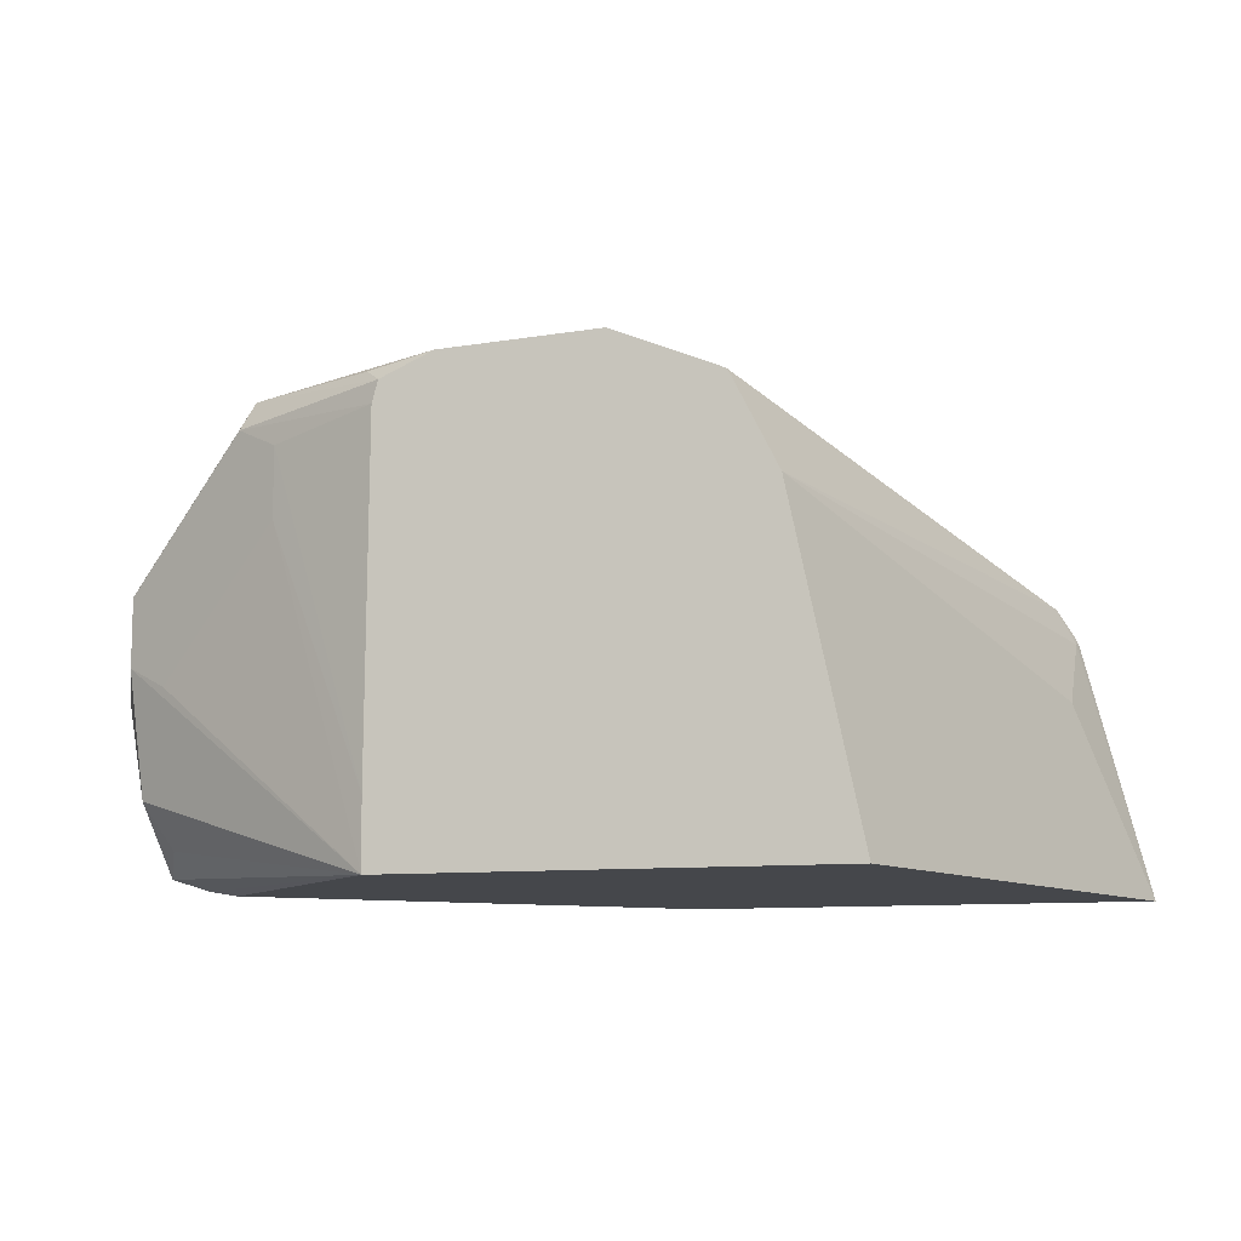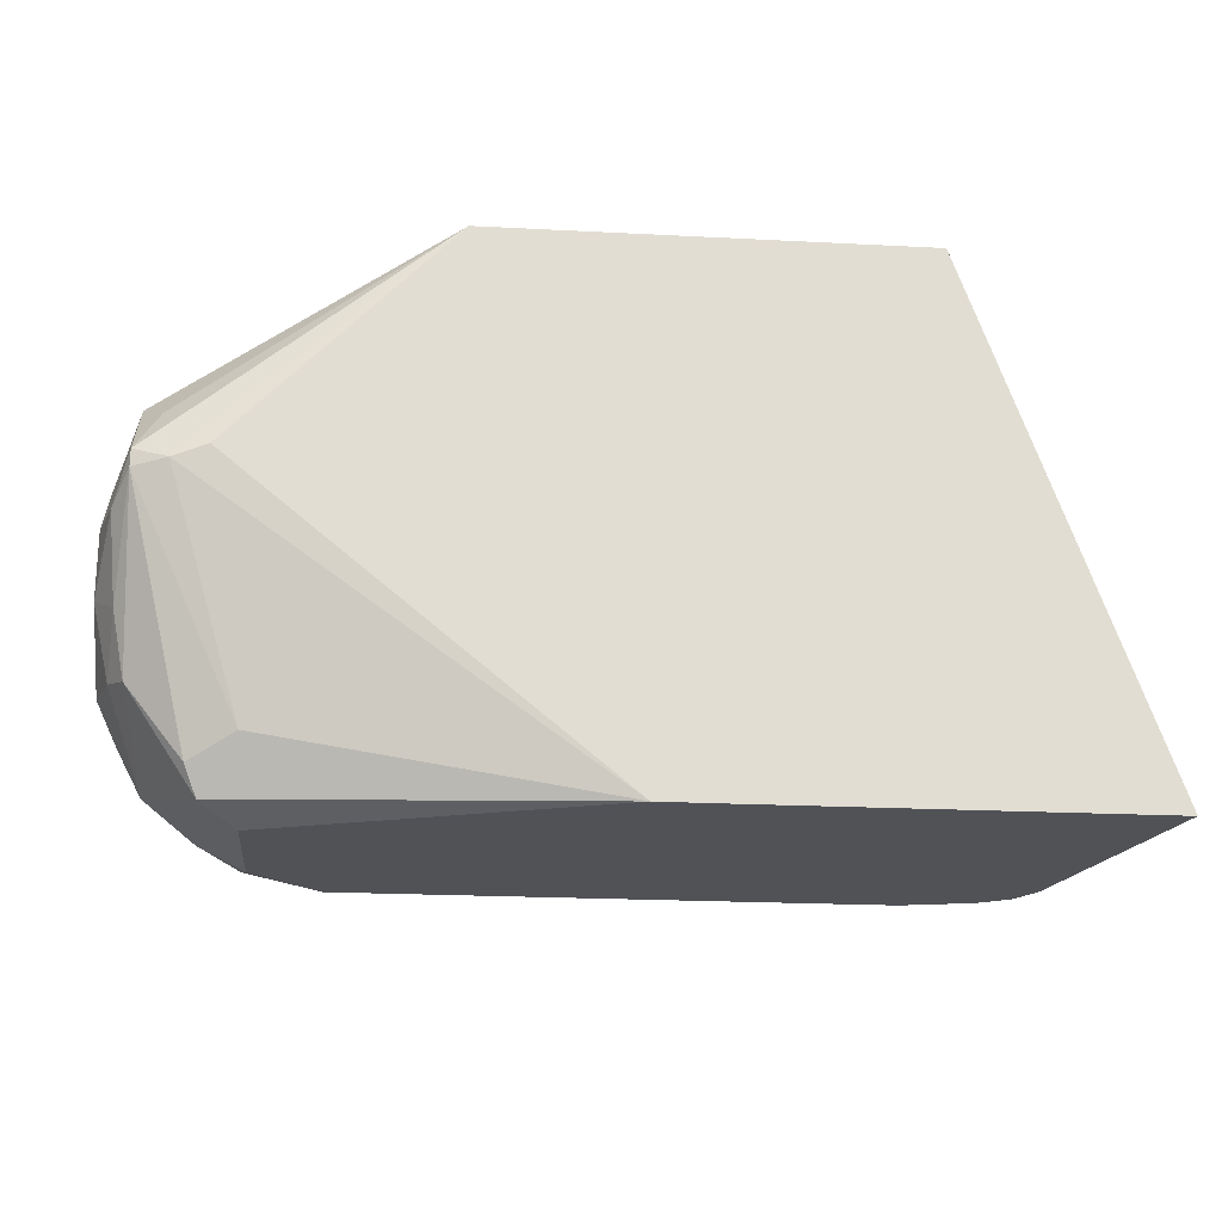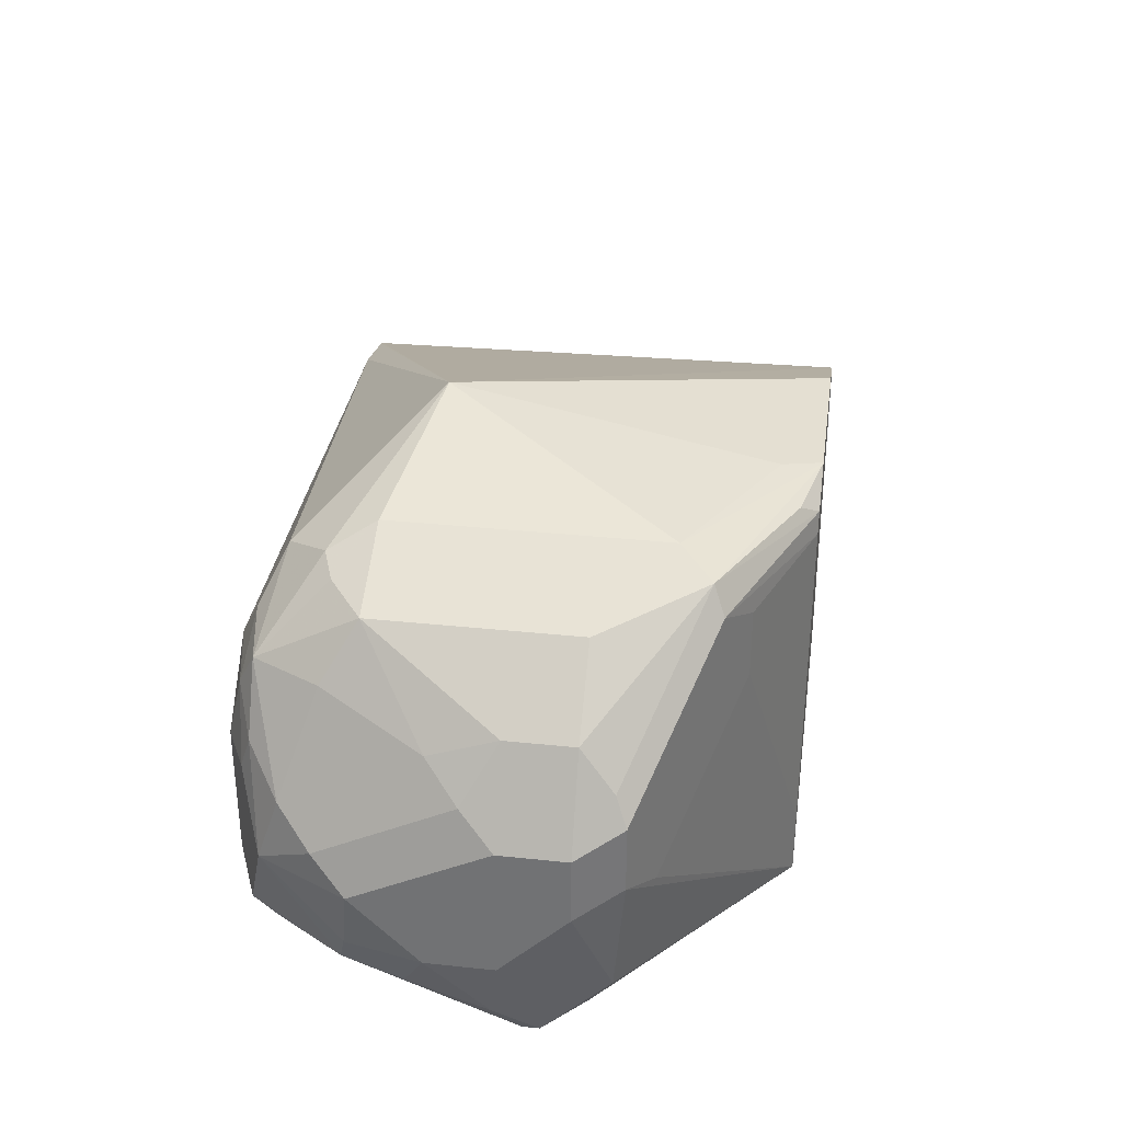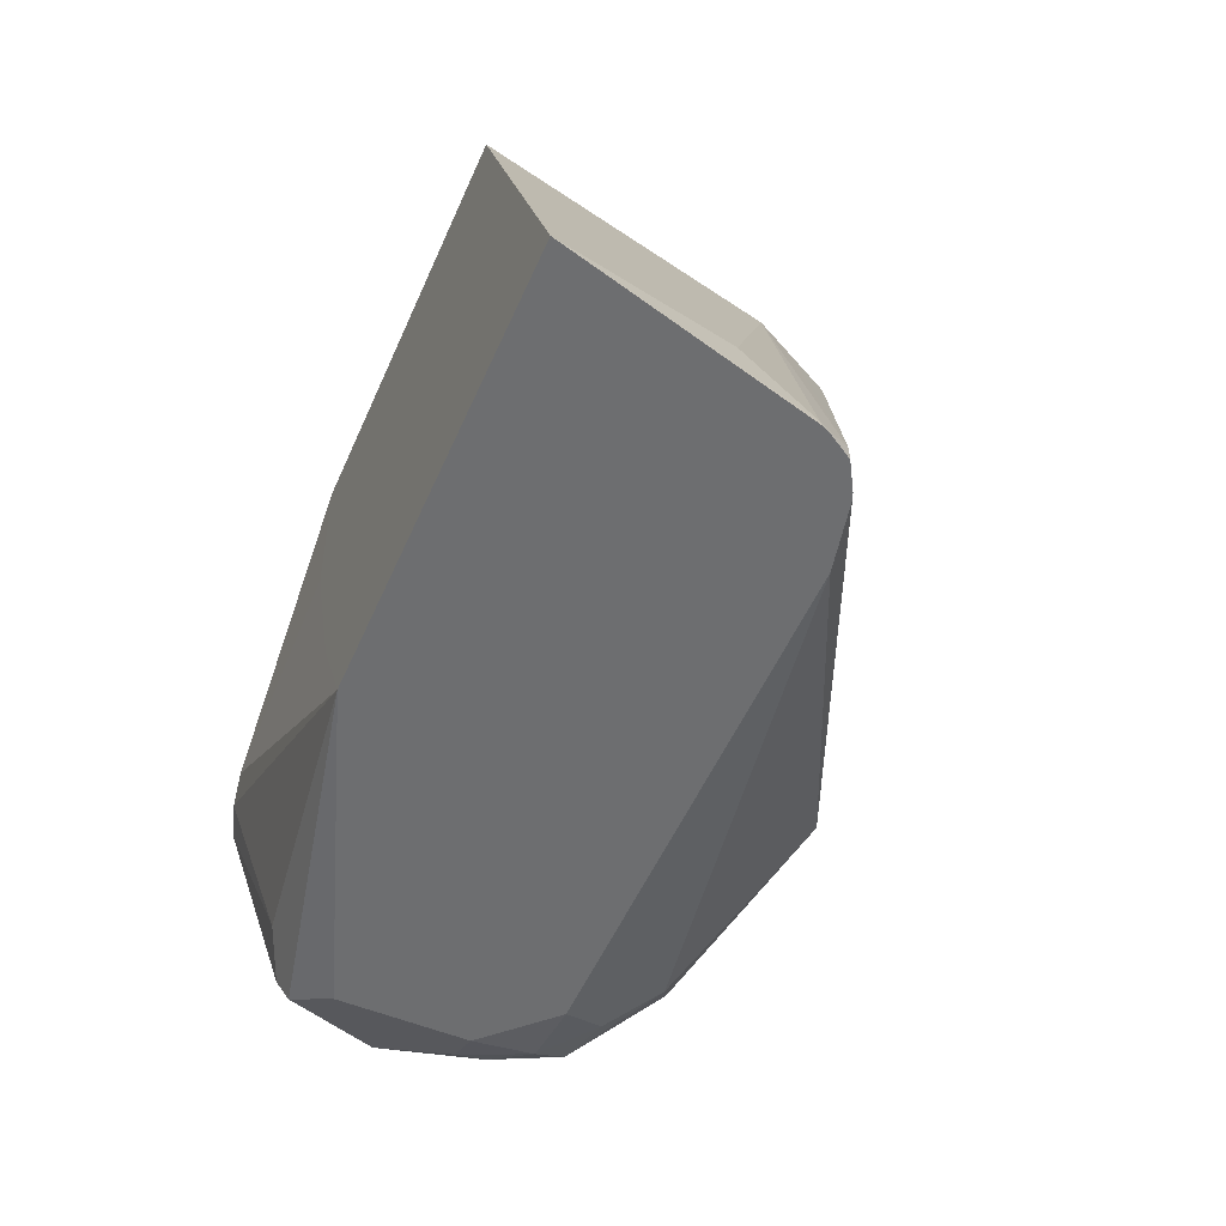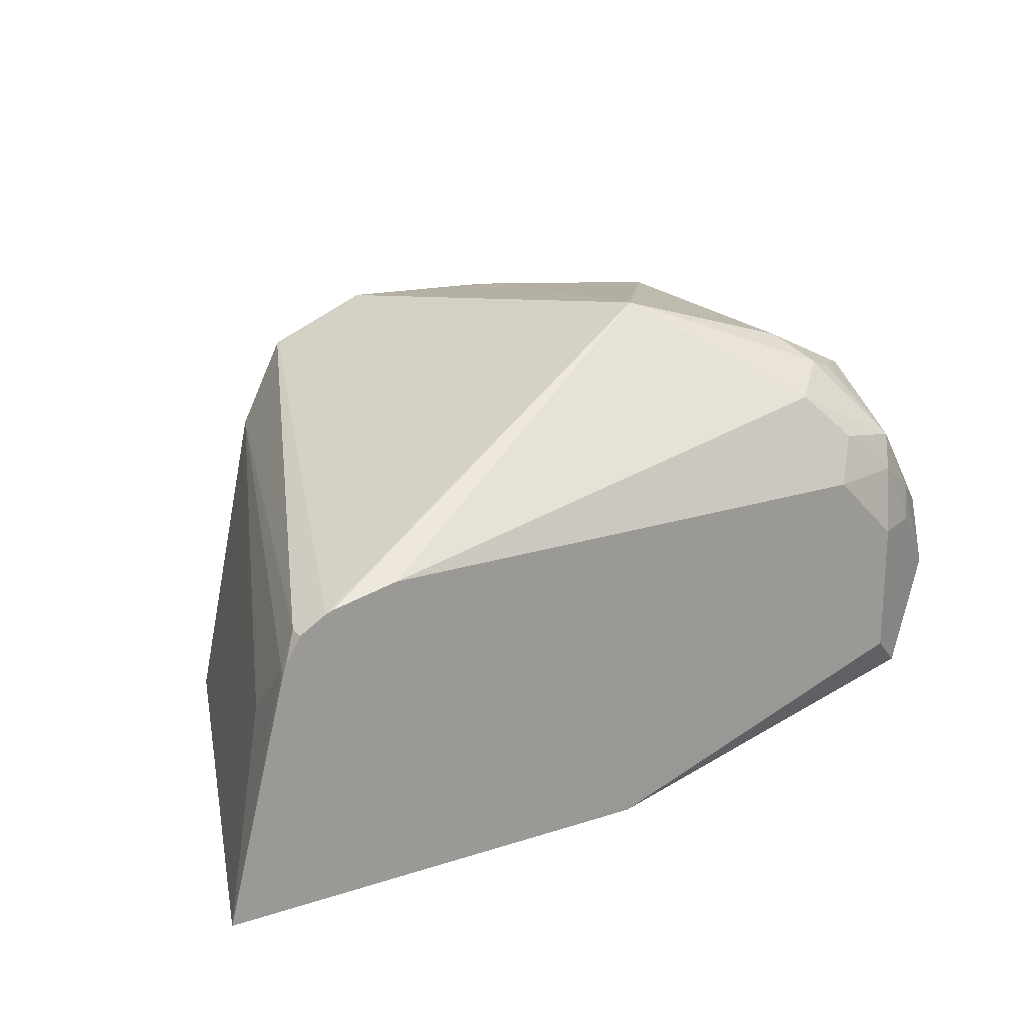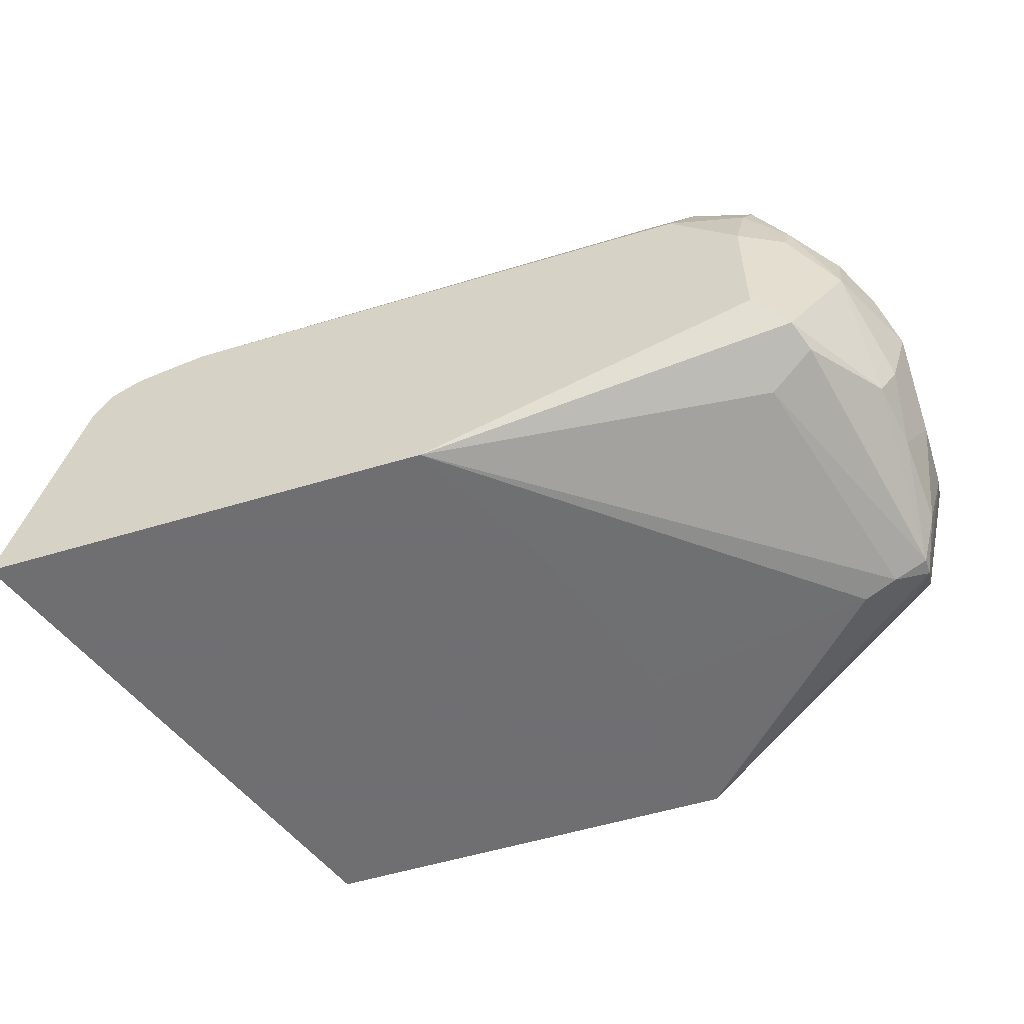
<metadata>
{"format":"obj","ext":"obj","renderer":"f3d","projection":"perspective","resolution":1024,"background":"white","views":[{"elev":-10.3,"azim":15.9,"up":"+Y"},{"elev":-21.0,"azim":-5.3,"up":"+Z"},{"elev":33.4,"azim":-81.8,"up":"+Y"},{"elev":-54.3,"azim":66.3,"up":"+Z"},{"elev":20.7,"azim":149.9,"up":"+Y"},{"elev":-54.7,"azim":-162.2,"up":"+Y"}]}
</metadata>
<code>
v 0.0323 0.2463 -0.6509
v 0.01447 0.3162 -0.6509
v 0.01394 0.3162 -0.6486
v 0.01394 0.2976 -0.63
v -0.03722 0.3347 -0.5067
v -0.01861 0.2463 -0.5067
v -0.07646 0.2463 -0.6509
v 0.01369 0.3181 -0.6509
v 0.009293 0.3254 -0.6463
v -0.03947 0.3393 -0.5067
v -0.1366 0.2463 -0.5067
v -0.09301 0.2463 -0.6509
v -0.186 0.279 -0.6509
v -0.09298 0.2604 -0.6509
v 0.009293 0.3254 -0.6509
v 0.001966 0.3299 -0.6509
v -0.0496 0.3595 -0.5067
v -0.0434 0.3472 -0.5067
v -0.1369 0.2649 -0.5067
v -0.1674 0.3347 -0.5207
v -0.2046 0.2976 -0.5393
v -0.217 0.3038 -0.5455
v -0.2139 0.2697 -0.5486
v -0.2077 0.2573 -0.5548
v -0.2139 0.2511 -0.5672
v -0.2046 0.248 -0.5703
v -0.1953 0.2464 -0.5672
v -0.1324 0.2463 -0.5557
v -0.1101 0.2463 -0.6168
v -0.186 0.2604 -0.6323
v -0.1984 0.2666 -0.6385
v -0.1953 0.2697 -0.6463
v -0.186 0.3162 -0.6509
v -0.09298 0.2976 -0.6509
v -0.05127 0.3604 -0.5067
v -0.0496 0.3595 -0.5083
v -9.12e-06 0.3306 -0.6509
v -0.1209 0.3859 -0.6044
v -0.1363 0.3579 -0.5067
v -0.1674 0.3533 -0.5207
v -0.1798 0.341 -0.5269
v -0.217 0.3224 -0.5455
v -0.2232 0.2976 -0.5579
v -0.2232 0.279 -0.5765
v -0.2185 0.2604 -0.5788
v -0.2139 0.2511 -0.5719
v -0.1302 0.2463 -0.5625
v -0.1116 0.2463 -0.6137
v -0.2139 0.2697 -0.6184
v -0.2108 0.2976 -0.6385
v -0.1984 0.3162 -0.6447
v -0.1883 0.3347 -0.6463
v -0.1674 0.3347 -0.6509
v -0.08058 0.3223 -0.6509
v -0.08681 0.31 -0.6509
v -0.07848 0.3717 -0.5067
v -0.01861 0.3347 -0.6509
v -0.1612 0.3595 -0.6385
v -0.1736 0.3657 -0.6261
v -0.1674 0.372 -0.6137
v -0.1674 0.372 -0.5393
v -0.1267 0.372 -0.5173
v -0.1347 0.3637 -0.5067
v -0.1798 0.3595 -0.5269
v -0.2139 0.3301 -0.5486
v -0.2108 0.341 -0.5579
v -0.2232 0.3162 -0.5579
v -0.2232 0.279 -0.5951
v -0.217 0.2666 -0.6013
v -0.2185 0.279 -0.616
v -0.2232 0.2976 -0.6137
v -0.2185 0.3069 -0.623
v -0.2115 0.3162 -0.6323
v -0.1999 0.3254 -0.6416
v -0.1906 0.3441 -0.6416
v -0.1736 0.3472 -0.6447
v -0.03722 0.3347 -0.6509
v -0.0558 0.3347 -0.6509
v -0.1207 0.3698 -0.5067
v -0.1813 0.3626 -0.623
v -0.1922 0.3595 -0.6137
v -0.1798 0.3657 -0.5393
v -0.1767 0.3673 -0.53
v -0.1395 0.3673 -0.5114
v -0.2108 0.341 -0.5765
v -0.1922 0.3595 -0.5579
v -0.2232 0.3162 -0.5765
v -0.2185 0.3254 -0.5858
v -0.2115 0.3347 -0.5951
v -0.1999 0.3441 -0.623
f 42 66 67
f 45 68 69
f 44 68 45
f 43 68 44
f 43 87 71
f 43 67 87
f 45 69 46
f 43 71 68
f 46 69 49
f 50 74 51
f 49 70 50
f 50 70 71
f 50 71 72
f 50 72 73
f 50 73 74
f 52 75 76
f 51 74 52
f 42 65 66
f 49 69 70
f 42 83 65
f 32 49 50
f 39 64 40
f 52 76 53
f 31 46 49
f 31 49 32
f 32 50 51
f 32 51 33
f 33 51 52
f 33 52 53
f 33 53 54
f 33 54 55
f 33 55 34
f 35 38 56
f 37 57 38
f 38 58 59
f 38 59 60
f 38 60 61
f 38 61 62
f 38 62 56
f 38 57 58
f 39 63 64
f 42 64 83
f 52 74 75
f 81 89 85
f 53 77 78
f 66 86 81
f 66 81 85
f 68 71 70
f 68 70 69
f 71 87 72
f 72 87 88
f 72 88 89
f 72 89 90
f 66 83 86
f 72 90 73
f 73 75 74
f 75 81 80
f 75 90 81
f 79 83 84
f 81 90 89
f 82 86 83
f 85 89 88
f 30 46 31
f 73 90 75
f 66 87 67
f 66 85 87
f 65 83 66
f 53 78 54
f 56 62 79
f 57 77 58
f 58 76 75
f 58 75 59
f 58 77 76
f 59 75 80
f 59 80 60
f 60 80 81
f 60 81 86
f 60 86 82
f 60 82 61
f 61 82 83
f 61 83 79
f 61 79 62
f 63 79 84
f 63 84 83
f 85 88 87
f 63 83 64
f 53 76 77
f 27 48 47
f 2 8 3
f 27 47 28
f 1 15 8
f 1 8 2
f 3 8 9
f 3 9 5
f 3 5 4
f 5 9 10
f 5 10 18
f 5 18 17
f 1 16 15
f 5 17 35
f 5 56 79
f 5 63 39
f 5 39 19
f 5 19 11
f 5 11 6
f 7 12 13
f 7 13 14
f 8 15 9
f 5 35 56
f 9 15 16
f 1 37 16
f 1 77 57
f 27 29 48
f 1 2 3
f 1 3 4
f 1 4 5
f 1 5 6
f 1 6 11
f 1 11 28
f 1 28 47
f 1 57 37
f 1 47 48
f 1 29 12
f 1 12 7
f 1 7 14
f 1 14 34
f 1 34 55
f 1 55 54
f 1 54 78
f 1 78 77
f 1 48 29
f 9 16 17
f 5 79 63
f 9 18 10
f 17 36 35
f 19 39 40
f 19 40 20
f 20 40 64
f 20 64 41
f 20 41 21
f 21 41 64
f 9 17 18
f 21 42 22
f 22 42 67
f 22 67 43
f 22 43 23
f 23 43 25
f 23 25 24
f 25 43 44
f 25 44 45
f 25 45 46
f 25 46 26
f 26 46 30
f 16 38 35
f 16 37 38
f 21 64 42
f 16 35 36
f 16 36 17
f 11 19 20
f 11 20 21
f 11 21 22
f 11 22 23
f 11 23 24
f 11 25 26
f 11 26 27
f 11 27 28
f 11 24 25
f 13 33 34
f 12 27 26
f 12 26 30
f 12 30 31
f 12 31 32
f 12 32 13
f 13 32 33
f 12 29 27
f 13 34 14

</code>
